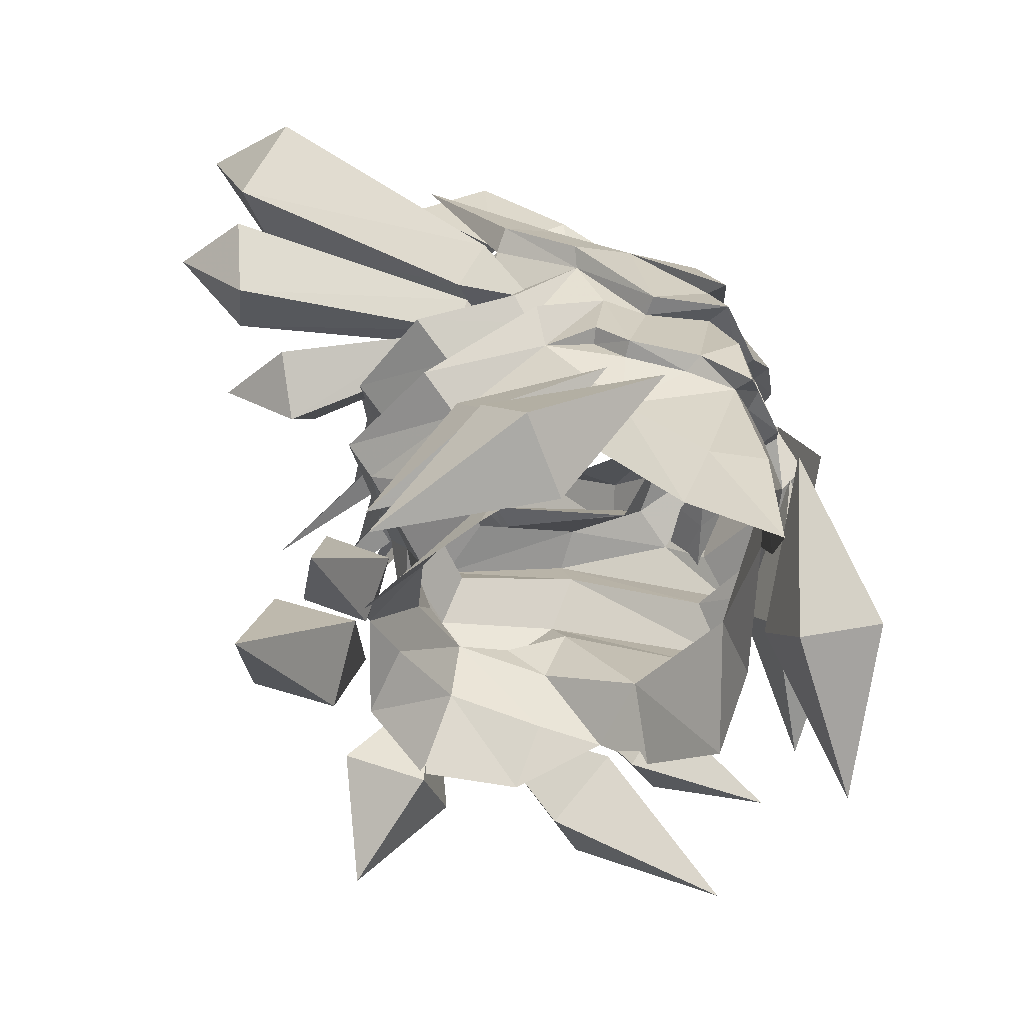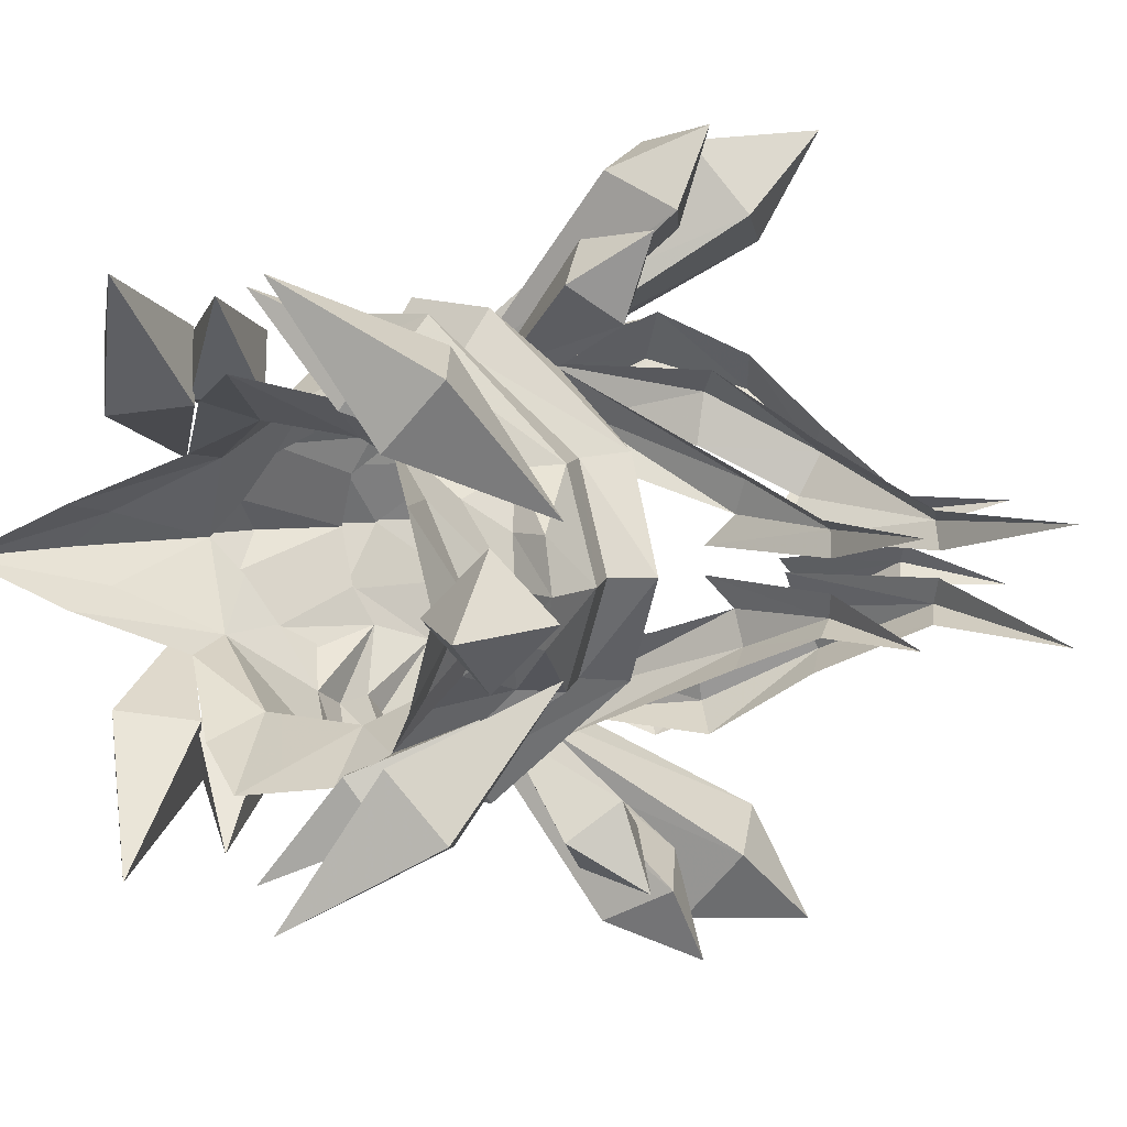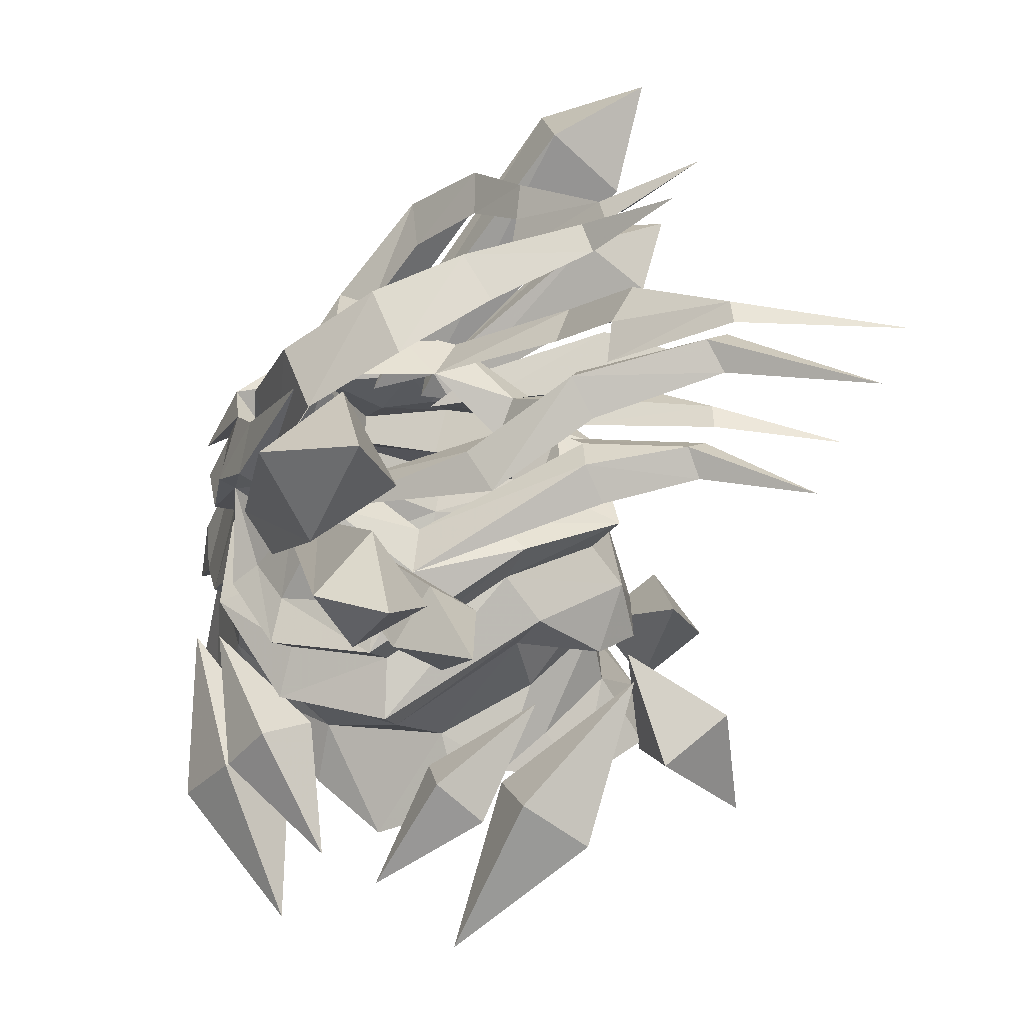
<metadata>
{"format":"obj","ext":"obj","renderer":"f3d","projection":"perspective","resolution":1024,"background":"white","views":[{"elev":-50.7,"azim":53.5,"up":"+Z"},{"elev":9.1,"azim":-129.4,"up":"+Y"},{"elev":33.6,"azim":-159.7,"up":"+Z"}]}
</metadata>
<code>
g common_helmet_87630
v 2.233 0.002181 0.9934
v 1.451 0.6718 1.962
v 1.789 0.002184 1.849
v 1.369 1.389 1.556
v 0.8264 1.937 2.086
v 0.9495 1.355 2.385
v 1.823 0.699 0.6508
v 1.237 1.267 1.398
v 0.5944 1.883 1.932
v 2.229 0.00218 0.5902
v 1.91 0.002182 0.6906
v 1.606 0.6307 0.6175
v -0.1041 2.339 3.608
v 1.939 0.002182 1.182
v -2.439 0.9522 -1.381
v -2.806 0.002195 -1.166
v -2.666 0.002196 -0.4784
v -2.218 0.8764 -0.7898
v 1.003 1.941 0.5631
v 0.7332 1.828 0.8121
v 1.237 1.267 1.398
v -1.844 1.032 1.498
v -2.269 1.184 1.336
v -2.971 0.002199 1.094
v -2.296 0.002197 1.311
v -1.226 1.945 1.266
v -0.9601 2.598 0.5496
v 2.13 0.3983 -2.123
v 1.511 0.9529 -1.122
v 2.193 0.002178 -0.8555
v 2.539 0.002175 -2.369
v 0.2388 2.256 0.7582
v 0.2068 2.647 0.4272
v -0.8837 2.232 0.9611
v -0.2356 1.904 1.868
v 0.3077 1.752 1.407
v 0.5944 1.883 1.932
v 0.9388 1.709 0.3303
v 1.408 1.049 0.7626
v 0.1774 2.197 0.06163
v -0.978 2.17 0.1849
v -2.118 1.555 -1.575
v -2.016 1.133 0.858
v -2.648 0.002197 0.6993
v 1.244 1.833 0.1748
v 0.2049 2.525 -0.4267
v -1.111 2.584 -0.3422
v -2.424 1.149 0.3604
v -3.022 0.002198 0.2505
v 2.452 0.002177 -0.9649
v 2.136 0.3933 -0.5141
v 2.32 0.002179 -0.1919
v 1.11 1.622 -0.2104
v 0.1442 2.069 -0.7509
v -1.118 2.275 -0.6484
v -2.137 1.115 -0.04504
v 0.1007 1.5 -1.556
v -1.319 1.436 -1.342
v -2.477 0.541 -0.3608
v -3.184 0.002198 -0.4404
v -2.952 0.5689 -0.3383
v 1.606 0.6307 0.6175
v 1.342 1.155 -0.05895
v 1.49 1.243 0.009481
v 1.746 1.007 -0.3256
v 1.586 0.9401 -0.3852
v 1.927 0.4142 -0.5868
v 1.91 0.002182 0.6906
v -2.909 0.9831 -1.945
v -3.329 0.002196 -1.968
v -1.729 1.903 -1.985
v 1.237 1.065 -1.704
v 0.1564 1.737 -2.245
v -0.7561 2.085 -2.501
v 2.623 0.002173 -3.644
v 1.884 0.5591 -2.795
v 0.9495 1.355 2.385
v -0.1041 2.339 3.608
v 0.5944 1.883 1.932
v 1.789 0.002184 1.849
v 1.451 0.6718 1.962
v 0.7378 0.9864 1.756
v 1.584 0.002184 1.452
v 0.5944 1.883 1.932
v -0.2356 1.904 1.868
v -0.231 1.239 1.826
v 0.7378 0.9864 1.756
v -1.123 1.499 1.522
v -1.844 1.032 1.498
v -2.296 0.002197 1.311
v -1.859 0.002195 0.8606
v -1.051 1.179 1.134
v -1.123 1.499 1.522
v 1.451 -0.6675 1.962
v 1.369 -1.385 1.556
v 0.9495 -1.351 2.385
v 0.8264 -1.933 2.086
v 1.823 -0.6946 0.6508
v 1.237 -1.263 1.398
v 0.5944 -1.879 1.932
v 1.606 -0.6263 0.6175
v -0.1041 -2.335 3.608
v -2.439 -0.9478 -1.381
v -2.218 -0.872 -0.7898
v 1.003 -1.937 0.5631
v 1.237 -1.263 1.398
v 0.7332 -1.824 0.8121
v -1.844 -1.028 1.498
v -2.269 -1.18 1.336
v -1.226 -1.94 1.266
v -0.9601 -2.593 0.5496
v 2.13 -0.3939 -2.123
v 1.511 -0.9485 -1.122
v 0.2388 -2.252 0.7582
v -0.8837 -2.227 0.9611
v 0.2068 -2.643 0.4272
v -0.2356 -1.9 1.868
v 0.5944 -1.879 1.932
v 0.3077 -1.748 1.407
v 0.9388 -1.704 0.3303
v 1.408 -1.045 0.7626
v 0.1774 -2.193 0.06164
v -0.978 -2.165 0.1849
v -2.118 -1.551 -1.575
v -2.016 -1.129 0.858
v 1.244 -1.829 0.1748
v 0.2049 -2.52 -0.4267
v -1.112 -2.58 -0.3422
v -2.424 -1.145 0.3604
v 2.136 -0.389 -0.5141
v 0.1442 -2.065 -0.7508
v 1.11 -1.618 -0.2104
v -1.118 -2.271 -0.6484
v -2.137 -1.11 -0.04503
v 0.1007 -1.496 -1.556
v -1.319 -1.432 -1.342
v -2.477 -0.5366 -0.3608
v -2.952 -0.5645 -0.3383
v 1.606 -0.6263 0.6175
v 1.342 -1.151 -0.05894
v 1.586 -0.9357 -0.3852
v 1.746 -1.003 -0.3256
v 1.49 -1.239 0.009488
v 1.927 -0.4098 -0.5868
v -2.909 -0.9787 -1.945
v -1.729 -1.898 -1.984
v 0.1564 -1.733 -2.245
v 1.237 -1.061 -1.704
v -0.7561 -2.081 -2.501
v 1.884 -0.5548 -2.795
v 0.9495 -1.351 2.385
v 0.5944 -1.879 1.932
v -0.1041 -2.335 3.608
v 0.7378 -0.982 1.756
v 1.451 -0.6675 1.962
v 0.5944 -1.879 1.932
v 0.7378 -0.982 1.756
v -0.231 -1.235 1.826
v -0.2356 -1.9 1.868
v -1.123 -1.494 1.522
v -1.844 -1.028 1.498
v -1.051 -1.175 1.134
v -1.123 -1.494 1.522
v -3.594 0.4602 5.537
v -2.554 0.2809 4.962
v -2.751 0.4878 4.776
v 0.411 1.804 2.328
v -0.27 2.385 3.431
v 0.2503 1.818 3.718
v 0.9478 1.196 2.692
v 1.584 0.002184 1.452
v 0.7378 0.9864 1.756
v -1.128 1.935 4.02
v -1.875 1.192 4.4
v -1.439 0.8745 4.694
v -0.6592 1.501 4.427
v 0.6358 0.002188 2.316
v -0.02298 1.267 3.498
v 0.4423 0.9814 2.769
v -1.505 0.5728 4.428
v -0.805 1.101 4.124
v -2.707 0.07257 4.86
v -1.536 0.2842 4.115
v -5.953 0.6175 3.902
v -4.014 0.4383 3.947
v -4.269 0.591 3.675
v -0.2356 1.904 1.868
v -1.765 1.66 2.777
v -0.231 1.239 1.826
v -2.158 1.928 2.531
v -3.029 1.221 3.21
v -2.722 1.047 3.569
v -1.799 1.101 2.654
v -2.632 0.5901 3.348
v -4.151 0.1437 3.875
v -2.723 0.1828 3.069
v -5.356 0.5521 2.374
v -3.869 0.454 2.587
v -4.052 0.5951 2.295
v -1.226 1.945 1.266
v -3.099 1.024 2.025
v -2.839 0.8731 2.379
v -1.123 1.499 1.522
v -2.68 0.4939 2.395
v -3.981 0.1819 2.497
v -2.418 0.1567 2.204
v -1.051 1.179 1.134
v -3.594 -0.4557 5.537
v -2.751 -0.4834 4.776
v -2.554 -0.2765 4.962
v 0.411 -1.8 2.328
v 0.9478 -1.192 2.692
v 0.2503 -1.814 3.718
v -0.27 -2.38 3.431
v 0.7378 -0.982 1.756
v -1.128 -1.93 4.02
v -0.6592 -1.497 4.427
v -1.439 -0.8701 4.694
v -1.875 -1.188 4.4
v 0.4423 -0.977 2.769
v -0.02299 -1.262 3.498
v -0.805 -1.097 4.124
v -1.505 -0.5684 4.428
v -2.707 -0.06817 4.86
v -1.536 -0.2798 4.115
v -5.953 -0.6131 3.902
v -4.269 -0.5866 3.675
v -4.014 -0.4339 3.947
v -0.2356 -1.9 1.868
v -0.231 -1.235 1.826
v -1.765 -1.655 2.777
v -2.158 -1.924 2.531
v -2.722 -1.043 3.569
v -3.029 -1.217 3.21
v -1.799 -1.097 2.654
v -2.632 -0.5857 3.348
v -4.151 -0.1393 3.875
v -2.723 -0.1784 3.069
v -5.356 -0.5477 2.374
v -4.052 -0.5906 2.295
v -3.869 -0.4496 2.587
v -1.226 -1.94 1.266
v -1.123 -1.494 1.522
v -2.839 -0.8687 2.379
v -3.099 -1.02 2.025
v -2.68 -0.4895 2.395
v -3.981 -0.1775 2.497
v -2.418 -0.1523 2.204
v -1.051 -1.175 1.134
f 1 2 3
f 4 5 6
f 7 8 4
f 8 9 5
f 5 4 8
f 10 11 12
f 12 7 10
f 4 2 7
f 7 12 8
f 5 9 13
f 6 5 13
f 14 2 1
f 7 2 14
f 14 10 7
f 15 16 17
f 17 18 15
f 19 20 21
f 22 23 24
f 24 25 22
f 26 27 23
f 28 29 30
f 31 28 30
f 32 33 27
f 27 34 32
f 32 34 35
f 21 36 37
f 20 19 33
f 33 32 20
f 36 20 32
f 35 36 32
f 38 21 39
f 33 19 38
f 38 40 33
f 27 33 40
f 40 41 27
f 42 15 18
f 41 43 23
f 23 27 41
f 24 23 43
f 43 44 24
f 45 38 39
f 40 38 45
f 45 46 40
f 41 40 46
f 46 47 41
f 47 48 43
f 43 41 47
f 49 44 43
f 43 48 49
f 50 51 52
f 46 45 53
f 53 54 46
f 47 46 54
f 54 55 47
f 55 56 48
f 48 47 55
f 38 19 21
f 54 53 29
f 29 57 54
f 55 54 57
f 57 58 55
f 58 18 56
f 56 55 58
f 17 59 18
f 60 61 59
f 59 17 60
f 49 61 60
f 49 48 61
f 56 61 48
f 62 39 21
f 42 18 58
f 53 45 39
f 63 64 65
f 65 66 63
f 51 50 30
f 30 67 51
f 68 51 65
f 68 65 62
f 53 64 63
f 39 65 64
f 67 66 65
f 65 51 67
f 62 65 39
f 53 63 66
f 66 29 53
f 29 66 67
f 67 30 29
f 39 64 53
f 52 51 68
f 36 21 20
f 18 59 56
f 42 69 15
f 69 70 16
f 16 15 69
f 42 58 71
f 57 29 72
f 72 73 57
f 58 57 74
f 28 31 75
f 75 76 28
f 29 28 76
f 76 72 29
f 74 57 73
f 58 74 71
f 37 36 35
f 4 6 2
f 77 78 79
f 22 26 23
f 26 34 27
f 35 34 26
f 80 81 82
f 82 83 80
f 77 79 82
f 81 77 82
f 84 85 86
f 86 87 84
f 85 88 86
f 89 90 91
f 91 92 89
f 26 22 93
f 35 26 93
f 86 88 92
f 88 89 92
f 59 61 56
f 1 3 94
f 95 96 97
f 98 95 99
f 99 95 97
f 97 100 99
f 10 98 101
f 101 11 10
f 95 98 94
f 98 99 101
f 97 102 100
f 96 102 97
f 14 1 94
f 98 10 14
f 14 94 98
f 103 104 17
f 17 16 103
f 105 106 107
f 108 25 24
f 24 109 108
f 110 109 111
f 112 30 113
f 31 30 112
f 114 115 111
f 111 116 114
f 114 117 115
f 106 118 119
f 107 114 116
f 116 105 107
f 119 114 107
f 117 114 119
f 120 121 106
f 116 122 120
f 120 105 116
f 111 123 122
f 122 116 111
f 124 104 103
f 123 111 109
f 109 125 123
f 24 44 125
f 125 109 24
f 126 121 120
f 122 127 126
f 126 120 122
f 123 128 127
f 127 122 123
f 128 123 125
f 125 129 128
f 49 129 125
f 125 44 49
f 50 52 130
f 127 131 132
f 132 126 127
f 128 133 131
f 131 127 128
f 133 128 129
f 129 134 133
f 120 106 105
f 131 135 113
f 113 132 131
f 133 136 135
f 135 131 133
f 136 133 134
f 134 104 136
f 17 104 137
f 60 17 137
f 137 138 60
f 49 60 138
f 49 138 129
f 134 129 138
f 139 106 121
f 124 136 104
f 132 121 126
f 140 141 142
f 142 143 140
f 130 144 30
f 30 50 130
f 68 142 130
f 68 139 142
f 132 140 143
f 121 143 142
f 144 130 142
f 142 141 144
f 139 121 142
f 132 113 141
f 141 140 132
f 113 30 144
f 144 141 113
f 121 132 143
f 52 68 130
f 119 107 106
f 104 134 137
f 124 103 145
f 145 103 16
f 16 70 145
f 124 146 136
f 135 147 148
f 148 113 135
f 136 149 135
f 112 150 75
f 75 31 112
f 113 148 150
f 150 112 113
f 149 147 135
f 136 146 149
f 118 117 119
f 95 94 96
f 151 152 153
f 108 109 110
f 110 111 115
f 117 110 115
f 80 83 154
f 154 155 80
f 151 154 152
f 155 154 151
f 156 157 158
f 158 159 156
f 159 158 160
f 161 162 91
f 91 90 161
f 110 163 108
f 117 163 110
f 158 162 160
f 160 162 161
f 137 134 138
f 164 165 166
f 167 168 169
f 169 170 167
f 171 172 170
f 173 174 175
f 175 176 173
f 175 174 166
f 166 165 175
f 170 177 171
f 169 178 179
f 179 170 169
f 175 180 181
f 181 176 175
f 182 183 165
f 164 182 165
f 180 175 165
f 183 180 165
f 172 167 170
f 184 185 186
f 187 188 189
f 190 191 192
f 192 188 190
f 192 191 186
f 186 185 192
f 188 193 189
f 192 194 193
f 193 188 192
f 195 196 185
f 184 195 185
f 194 192 185
f 196 194 185
f 187 190 188
f 197 198 199
f 200 201 202
f 202 203 200
f 202 201 199
f 199 198 202
f 202 204 203
f 197 205 198
f 204 202 198
f 176 181 178
f 178 169 176
f 168 173 176
f 168 176 169
f 170 179 177
f 206 198 205
f 203 204 207
f 206 204 198
f 208 209 210
f 211 212 213
f 213 214 211
f 171 212 215
f 216 217 218
f 218 219 216
f 218 210 209
f 209 219 218
f 212 171 177
f 213 212 220
f 220 221 213
f 218 217 222
f 222 223 218
f 224 210 225
f 208 210 224
f 223 210 218
f 225 210 223
f 215 212 211
f 226 227 228
f 229 230 231
f 232 231 233
f 233 234 232
f 233 228 227
f 227 234 233
f 231 230 235
f 233 231 235
f 235 236 233
f 237 228 238
f 226 228 237
f 236 228 233
f 238 228 236
f 229 231 232
f 239 240 241
f 242 243 244
f 244 245 242
f 244 241 240
f 240 245 244
f 244 243 246
f 239 241 247
f 246 241 244
f 217 213 221
f 221 222 217
f 214 217 216
f 214 213 217
f 212 177 220
f 248 247 241
f 243 249 246
f 248 241 246
g common_helmet_87630
v 0.3402 2.214 1.302
v 0.02846 1.758 1.466
v -1.727 3.486 3.446
v -1.12 4.268 3.128
v -0.5374 4.112 3.951
v -1.037 3.167 4.222
v 0.3822 1.667 1.898
v 0.694 2.122 1.734
v -1.733 4.369 4.439
v 0.6723 1.465 1.304
v -0.01762 1.974 1.053
v -0.2262 1.694 1.216
v -2.069 3.584 2.117
v -1.398 3.981 1.704
v -1.115 4.257 2.462
v -1.388 3.359 2.744
v -0.01041 1.717 1.528
v 0.1982 1.997 1.365
v -2.019 4.445 2.6
v 0.138 1.669 1.198
v -0.5842 1.947 1.034
v -0.6796 1.73 1.288
v -2.165 2.456 1.325
v -1.926 2.867 0.7542
v -1.544 3.289 1.261
v -1.81 2.874 1.838
v -0.4819 1.905 1.513
v -0.3865 2.122 1.259
v -2.495 3.411 1.432
v -0.0232 1.567 1.134
v 0.3402 -2.209 1.302
v -1.12 -4.263 3.128
v -1.727 -3.482 3.446
v 0.02844 -1.754 1.466
v -0.5374 -4.108 3.951
v 0.694 -2.118 1.734
v 0.3822 -1.663 1.898
v -1.037 -3.162 4.222
v -1.733 -4.364 4.439
v 0.6723 -1.461 1.304
v -0.01763 -1.97 1.053
v -1.398 -3.977 1.704
v -2.069 -3.579 2.117
v -0.2262 -1.69 1.216
v -1.115 -4.253 2.463
v 0.1982 -1.993 1.365
v -0.01043 -1.713 1.528
v -1.388 -3.354 2.744
v -2.019 -4.441 2.6
v 0.1379 -1.664 1.198
v -0.5842 -1.943 1.034
v -1.926 -2.863 0.7542
v -2.165 -2.452 1.325
v -0.6796 -1.726 1.288
v -1.544 -3.284 1.261
v -0.3865 -2.118 1.259
v -0.4819 -1.9 1.513
v -1.81 -2.869 1.838
v -2.495 -3.406 1.432
v -0.02321 -1.562 1.134
v -0.3562 2.81 -2.36
v 0.542 2.359 -1.166
v 1.012 2.361 -1.758
v 0.7053 1.696 -2.004
v 0.2349 1.695 -1.411
v 1.603 1.245 -0.8088
v 0.09908 3.042 -3.278
v 1.027 2.404 -1.746
v 1.632 2.295 -2.431
v 1.168 1.535 -2.726
v 0.5635 1.645 -2.04
v 2.097 0.8975 -1.193
v -0.3563 -2.775 -2.36
v 1.012 -2.326 -1.758
v 0.5419 -2.324 -1.166
v 0.7052 -1.661 -2.004
v 0.2349 -1.659 -1.411
v 1.603 -1.21 -0.8088
v 0.09906 -3.007 -3.278
v 1.632 -2.26 -2.431
v 1.027 -2.369 -1.746
v 1.168 -1.5 -2.726
v 0.5635 -1.61 -2.04
v 2.097 -0.8624 -1.193
v -2.117 -3.123 -2.969
v -2.695 -2.407 -1.264
v -3.391 -2.175 -1.849
v -2.866 -1.468 -2.209
v -2.17 -1.7 -1.624
v -3.444 -0.7525 -0.5042
v -1.084 -2.93 -2.477
v -1.664 -2.435 -1.229
v -2.183 -2.348 -1.703
v -1.849 -1.766 -1.967
v -1.33 -1.853 -1.493
v -2.428 -1.271 -0.7181
v -4.542 0.001959 -2.671
v -3.831 -0.6833 -1.698
v -4.362 0.003158 -1.302
v -3.83 0.6825 -1.7
v -3.298 0.003152 -2.096
v -3.119 0.00197 -0.7272
v -2.117 3.134 -2.969
v -3.391 2.187 -1.849
v -2.695 2.418 -1.264
v -2.866 1.48 -2.209
v -2.17 1.711 -1.624
v -3.444 0.7637 -0.5042
v -1.084 2.942 -2.477
v -2.183 2.359 -1.703
v -1.664 2.446 -1.229
v -1.849 1.777 -1.967
v -1.33 1.864 -1.493
v -2.428 1.282 -0.7181
f 250 251 252
f 252 253 250
f 254 255 256
f 256 257 254
f 251 256 255
f 255 252 251
f 257 250 253
f 253 254 257
f 253 252 258
f 252 255 258
f 255 254 258
f 254 253 258
f 257 256 259
f 256 251 259
f 251 250 259
f 250 257 259
f 260 261 262
f 262 263 260
f 264 265 266
f 266 267 264
f 261 266 265
f 265 262 261
f 267 260 263
f 263 264 267
f 263 262 268
f 262 265 268
f 265 264 268
f 264 263 268
f 267 266 269
f 266 261 269
f 261 260 269
f 260 267 269
f 270 271 272
f 272 273 270
f 274 275 276
f 276 277 274
f 271 276 275
f 275 272 271
f 277 270 273
f 273 274 277
f 273 272 278
f 272 275 278
f 275 274 278
f 274 273 278
f 277 276 279
f 276 271 279
f 271 270 279
f 270 277 279
f 280 281 282
f 282 283 280
f 284 285 286
f 286 287 284
f 283 282 287
f 287 286 283
f 285 284 281
f 281 280 285
f 281 288 282
f 282 288 287
f 287 288 284
f 284 288 281
f 285 289 286
f 286 289 283
f 283 289 280
f 280 289 285
f 290 291 292
f 292 293 290
f 294 295 296
f 296 297 294
f 293 292 297
f 297 296 293
f 295 294 291
f 291 290 295
f 291 298 292
f 292 298 297
f 297 298 294
f 294 298 291
f 295 299 296
f 296 299 293
f 293 299 290
f 290 299 295
f 300 301 302
f 302 303 300
f 304 305 306
f 306 307 304
f 303 302 307
f 307 306 303
f 305 304 301
f 301 300 305
f 301 308 302
f 302 308 307
f 307 308 304
f 304 308 301
f 305 309 306
f 306 309 303
f 303 309 300
f 300 309 305
f 310 311 312
f 313 314 310
f 310 314 311
f 310 312 313
f 312 311 315
f 313 312 315
f 315 314 313
f 311 314 315
f 316 317 318
f 319 320 316
f 316 320 317
f 316 318 319
f 318 317 321
f 319 318 321
f 321 320 319
f 317 320 321
f 322 323 324
f 325 322 326
f 322 324 326
f 322 325 323
f 323 327 324
f 325 327 323
f 327 325 326
f 324 327 326
f 328 329 330
f 331 328 332
f 328 330 332
f 328 331 329
f 329 333 330
f 331 333 329
f 333 331 332
f 330 333 332
f 334 335 336
f 337 338 334
f 334 338 335
f 334 336 337
f 336 335 339
f 337 336 339
f 339 338 337
f 335 338 339
f 340 341 342
f 343 344 340
f 340 344 341
f 340 342 343
f 342 341 345
f 343 342 345
f 345 344 343
f 341 344 345
f 346 347 348
f 349 350 346
f 346 350 347
f 346 348 349
f 348 347 351
f 349 348 351
f 351 350 349
f 347 350 351
f 352 353 354
f 355 352 356
f 352 354 356
f 352 355 353
f 353 357 354
f 355 357 353
f 357 355 356
f 354 357 356
f 358 359 360
f 361 358 362
f 358 360 362
f 358 361 359
f 359 363 360
f 361 363 359
f 363 361 362
f 360 363 362

</code>
